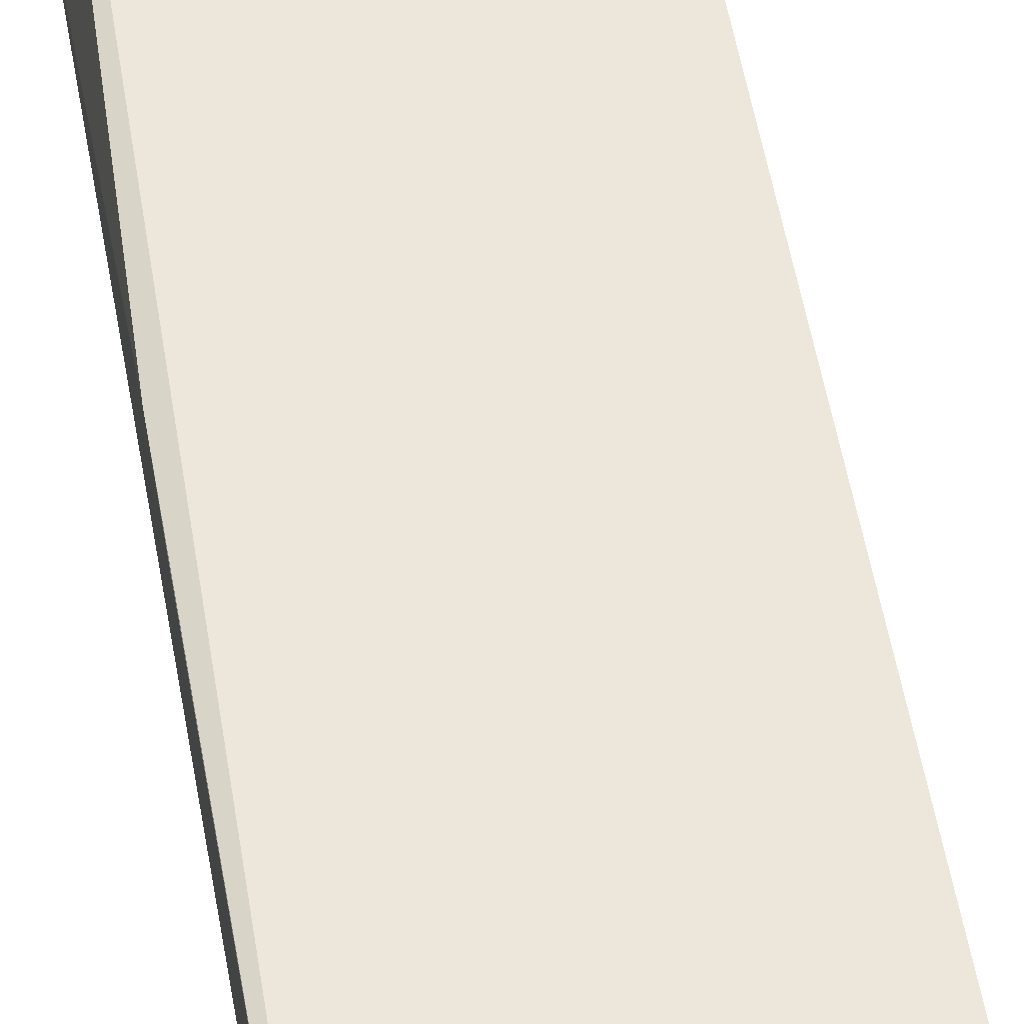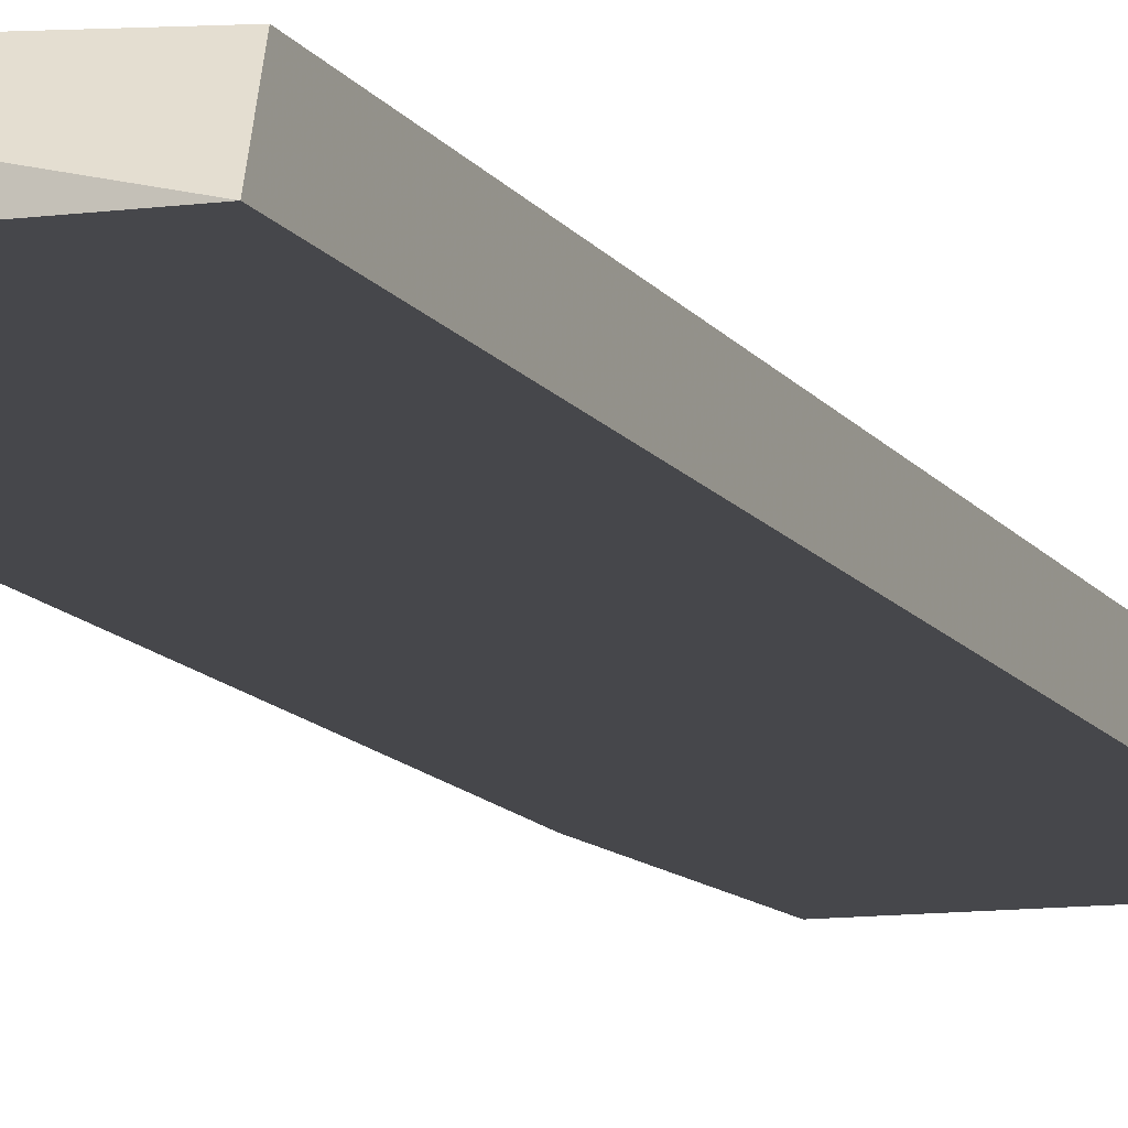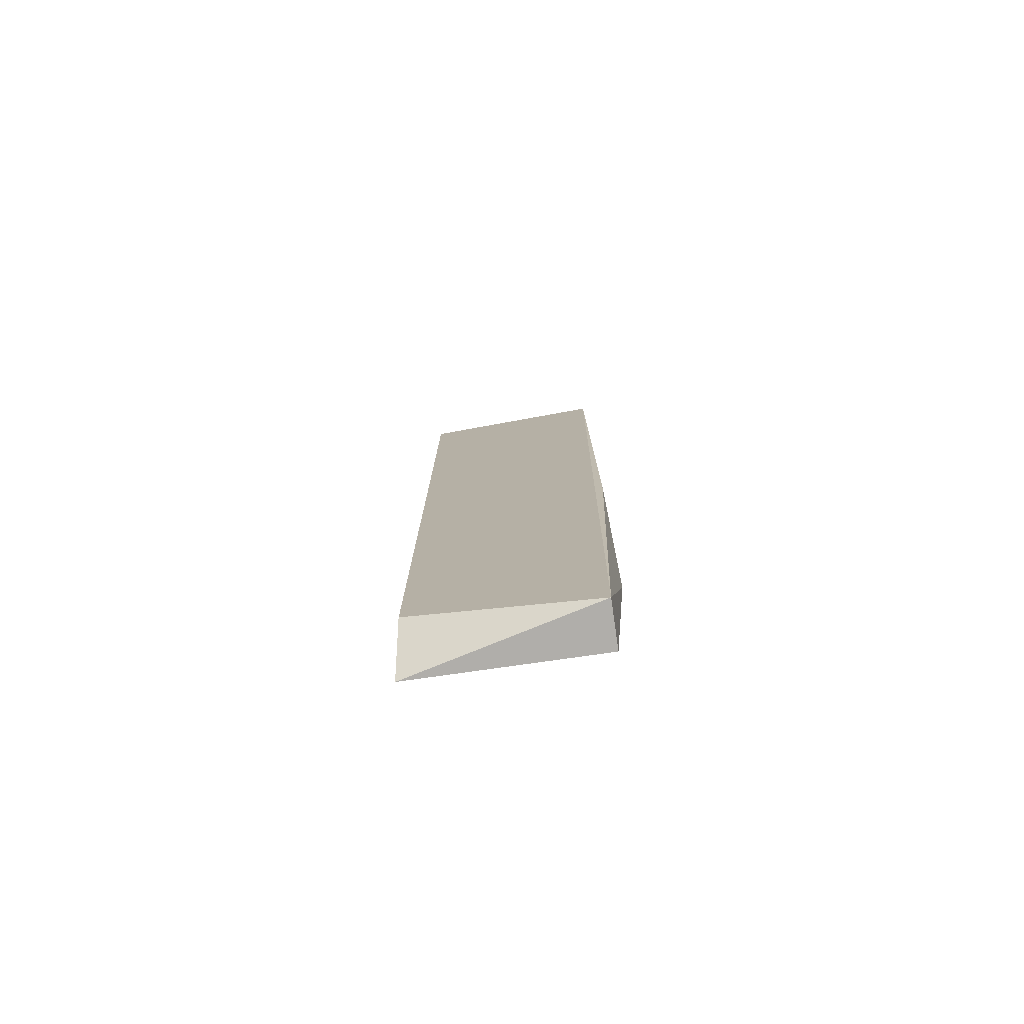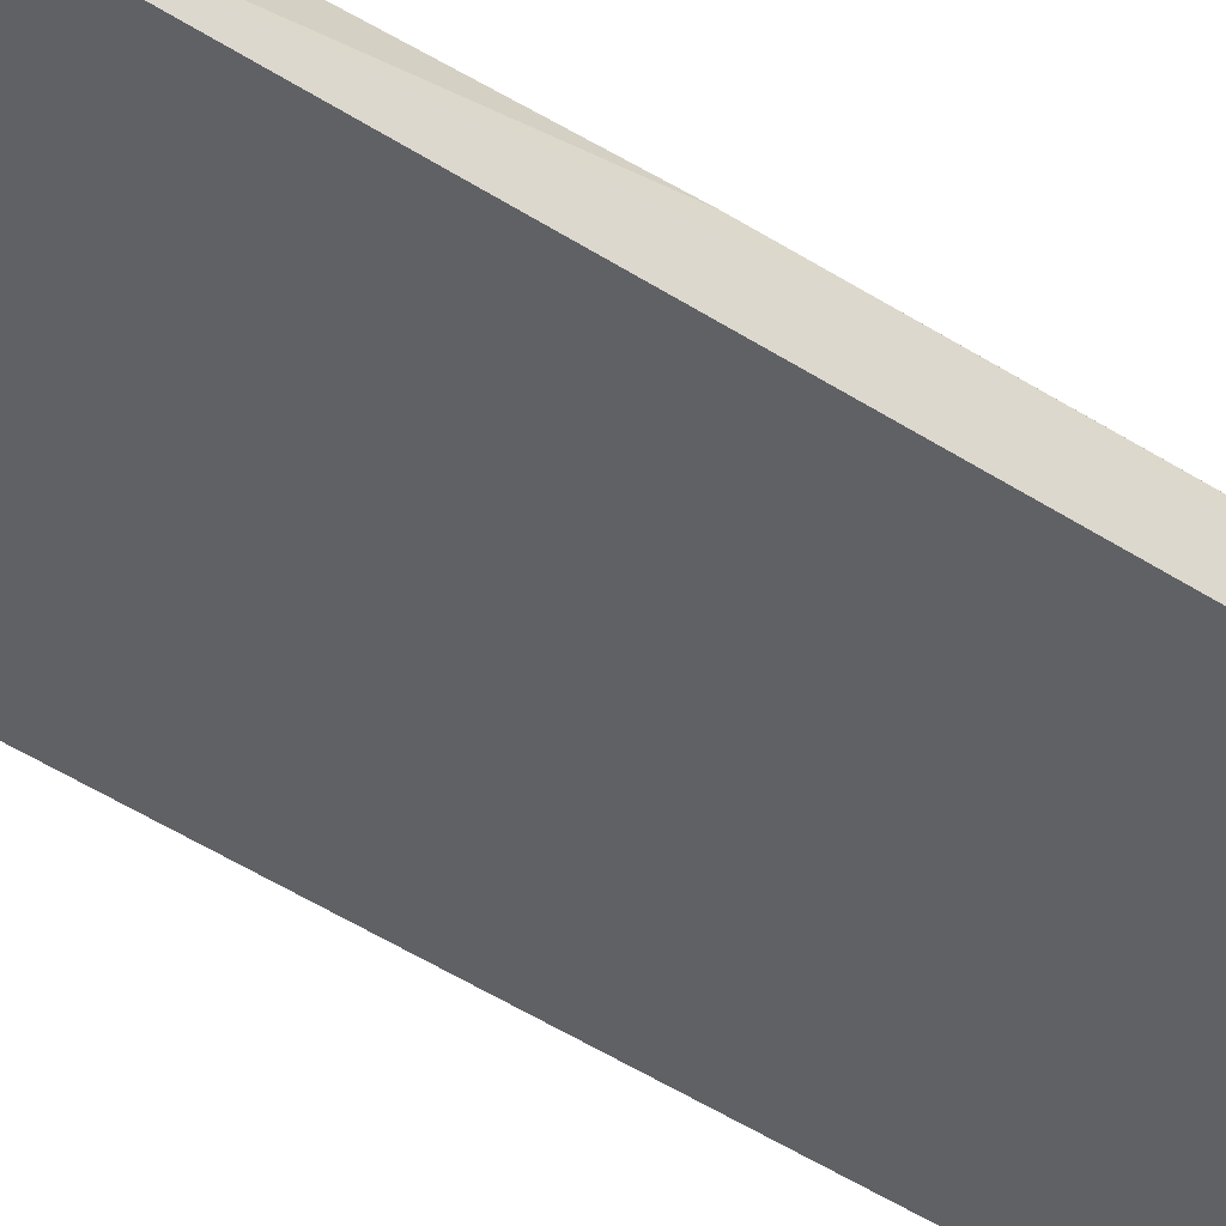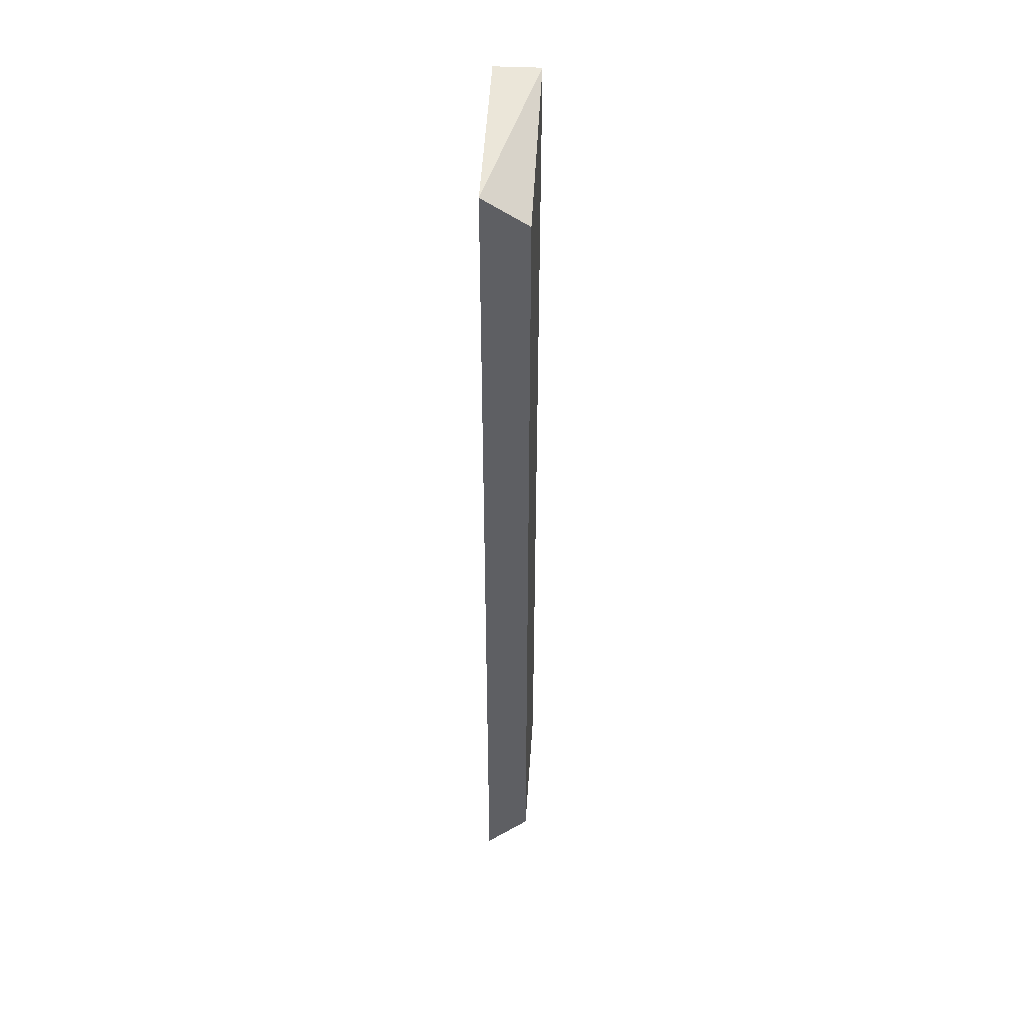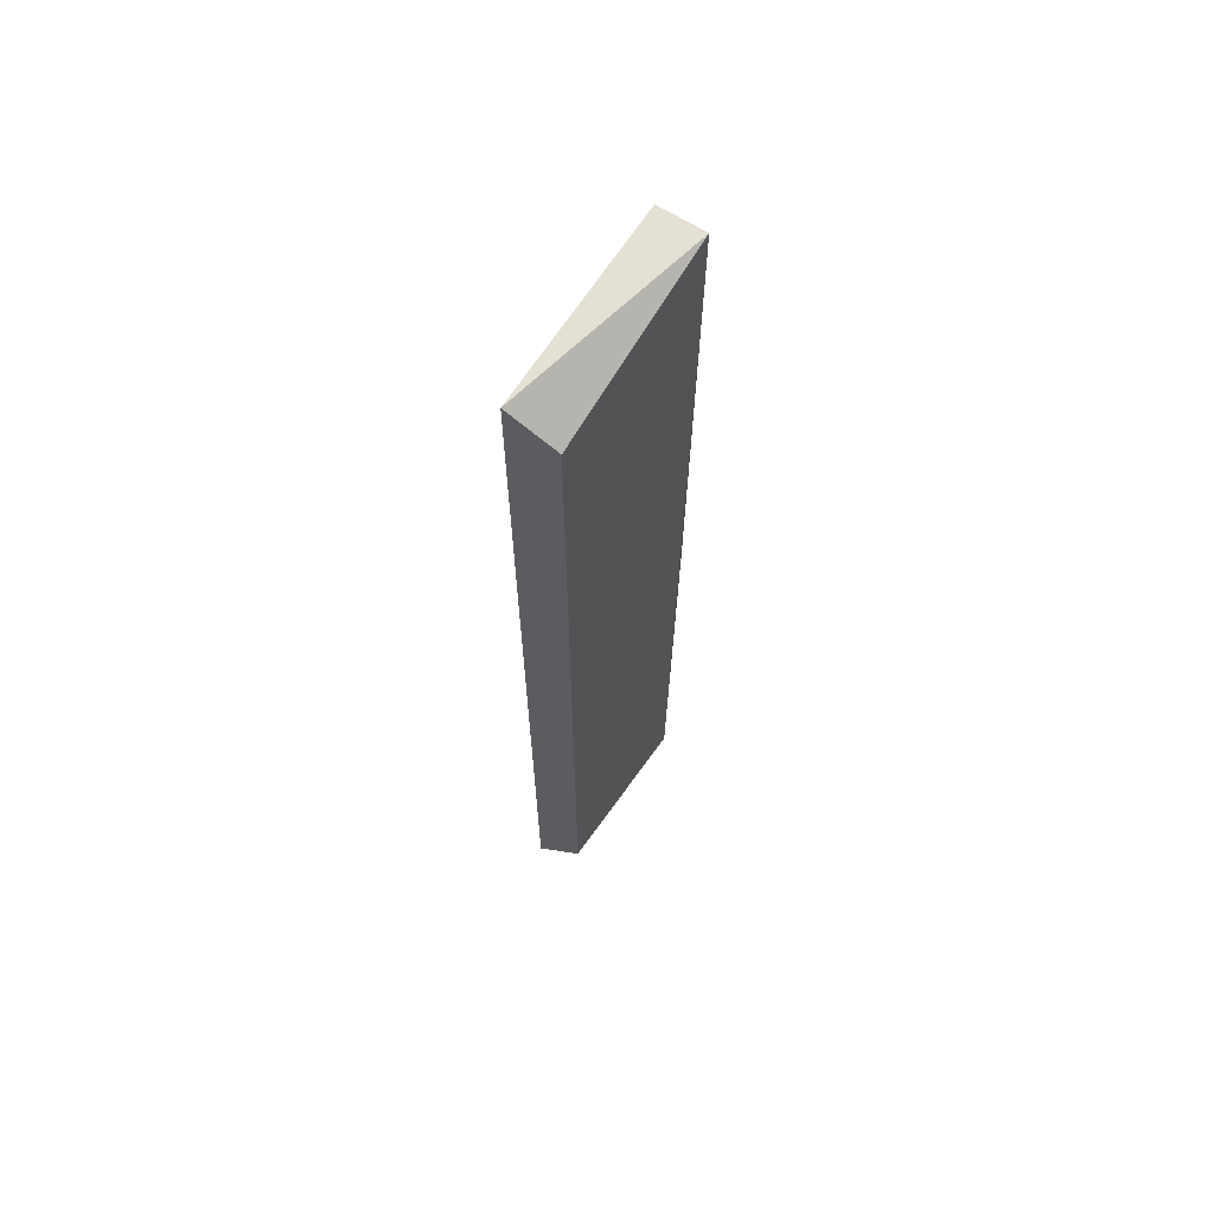
<metadata>
{"format":"obj","ext":"obj","renderer":"f3d","projection":"perspective","resolution":1024,"background":"white","views":[{"elev":49.6,"azim":-9.3,"up":"+Y"},{"elev":-10.7,"azim":18.6,"up":"+Y"},{"elev":-77.9,"azim":-171.9,"up":"+Z"},{"elev":-50.1,"azim":-125.2,"up":"+Y"},{"elev":46.7,"azim":92.9,"up":"+Z"},{"elev":65.7,"azim":122.6,"up":"+Z"}]}
</metadata>
<code>
g Generated convex submesh 1
v -0.02618 -0.006201 -0.1143
v -0.02978 0.003752 0.006126
v 0.01488 0.004128 -0.1061
v 0.01666 -0.006201 0.1143
v 0.01666 -0.006201 -0.1143
v 0.01488 0.004128 0.1061
v -0.02975 -0.006201 0.1143
v -0.02618 0.00451 -0.1143
v -0.02975 0.00451 0.1143
v -0.02975 -0.006201 -0.06782
v -0.02974 0.003742 -0.009158
g Generated convex submesh 1_0
f 11 10 2
f 5 4 1
f 5 3 4
f 6 4 3
f 7 1 4
f 8 5 1
f 8 3 5
f 8 6 3
f 9 6 8
f 9 4 6
f 9 7 4
f 9 2 7
f 10 7 2
f 10 1 7
f 10 8 1
f 11 8 10
f 11 9 8
f 11 2 9

</code>
